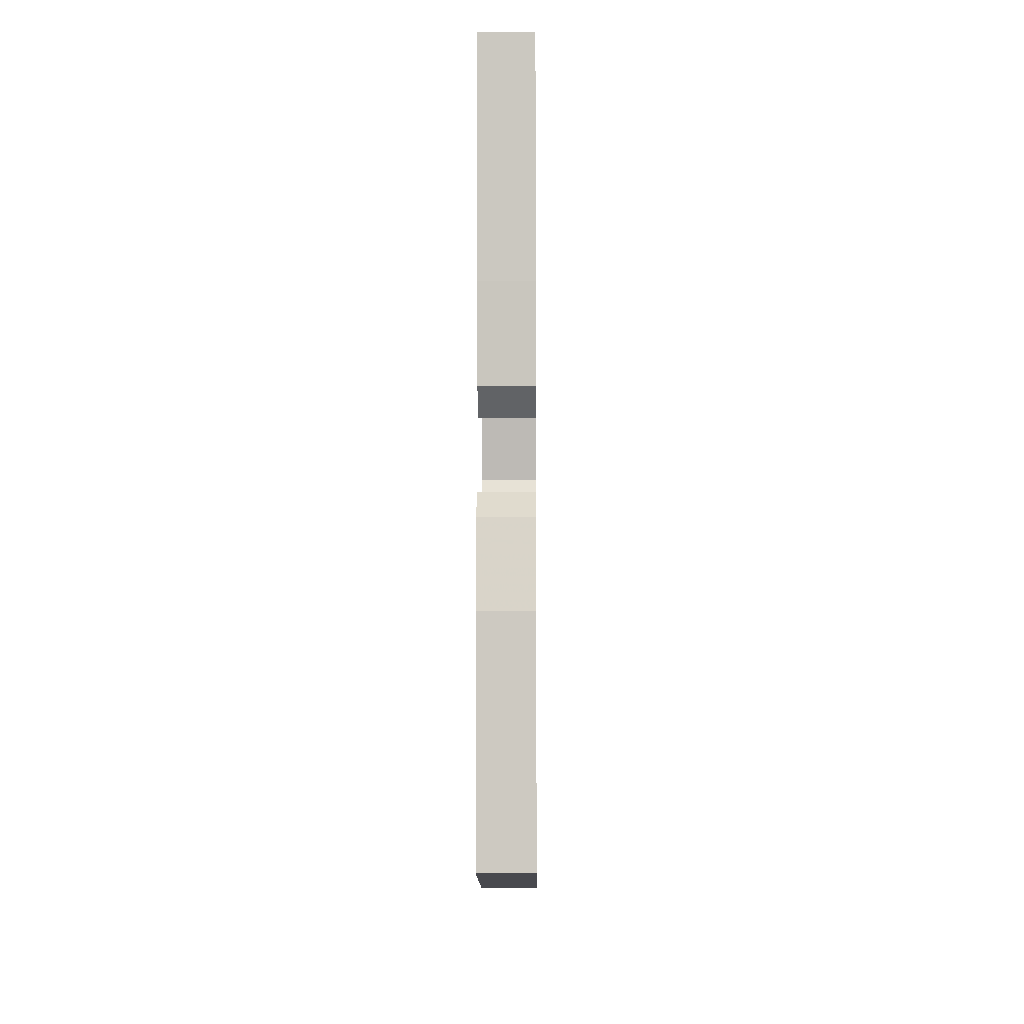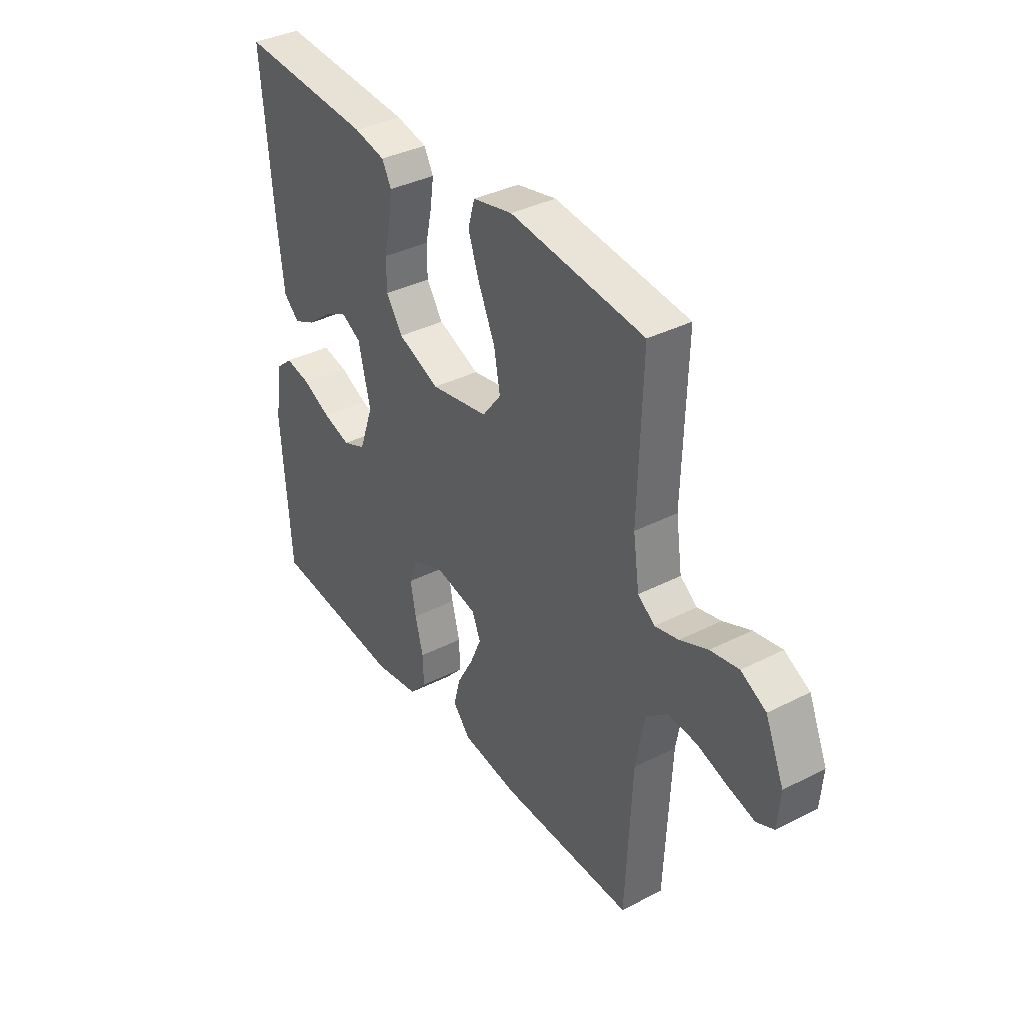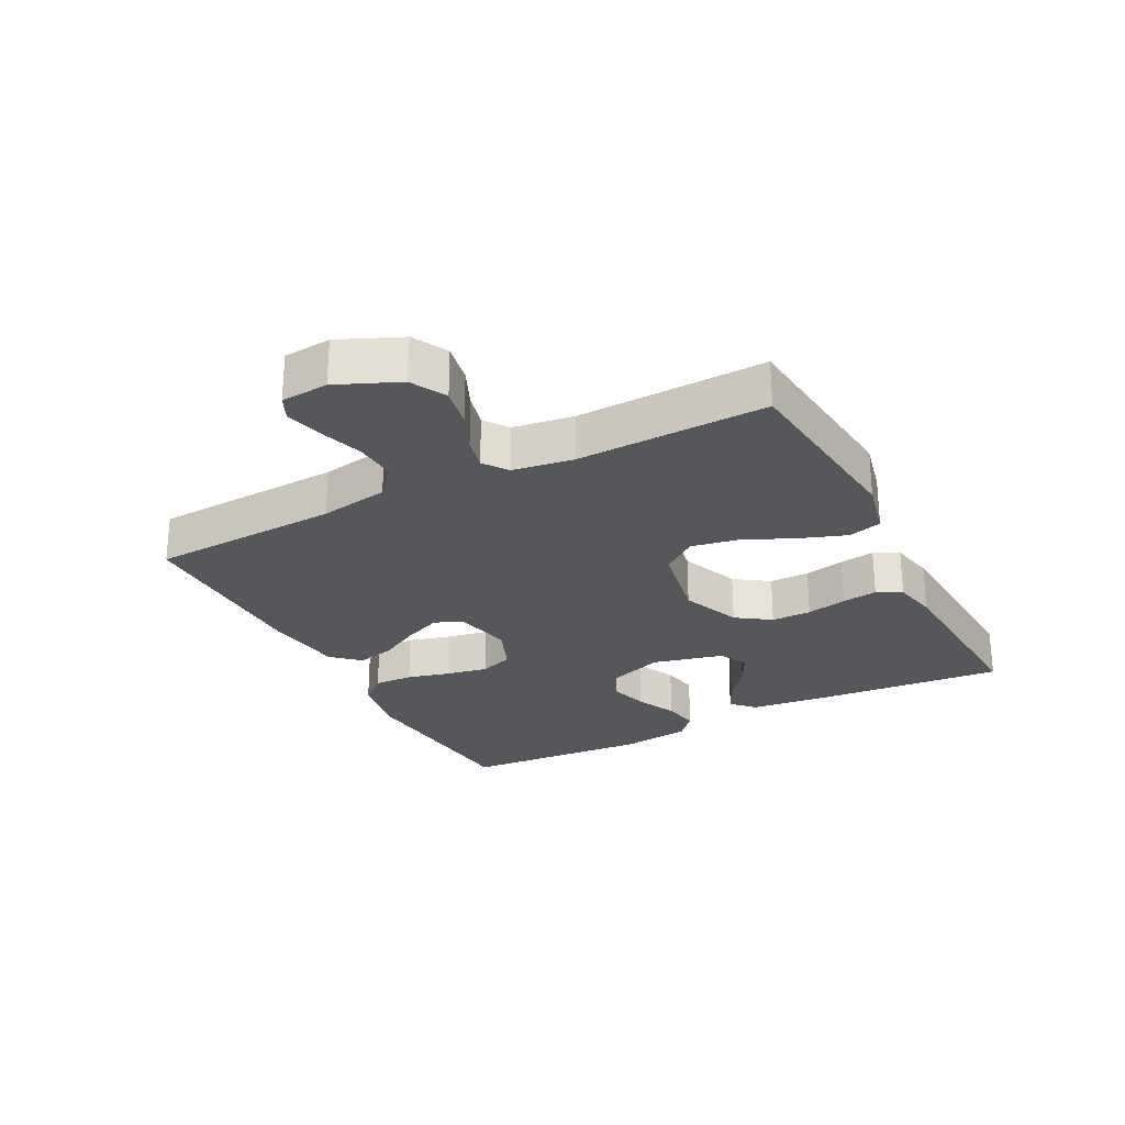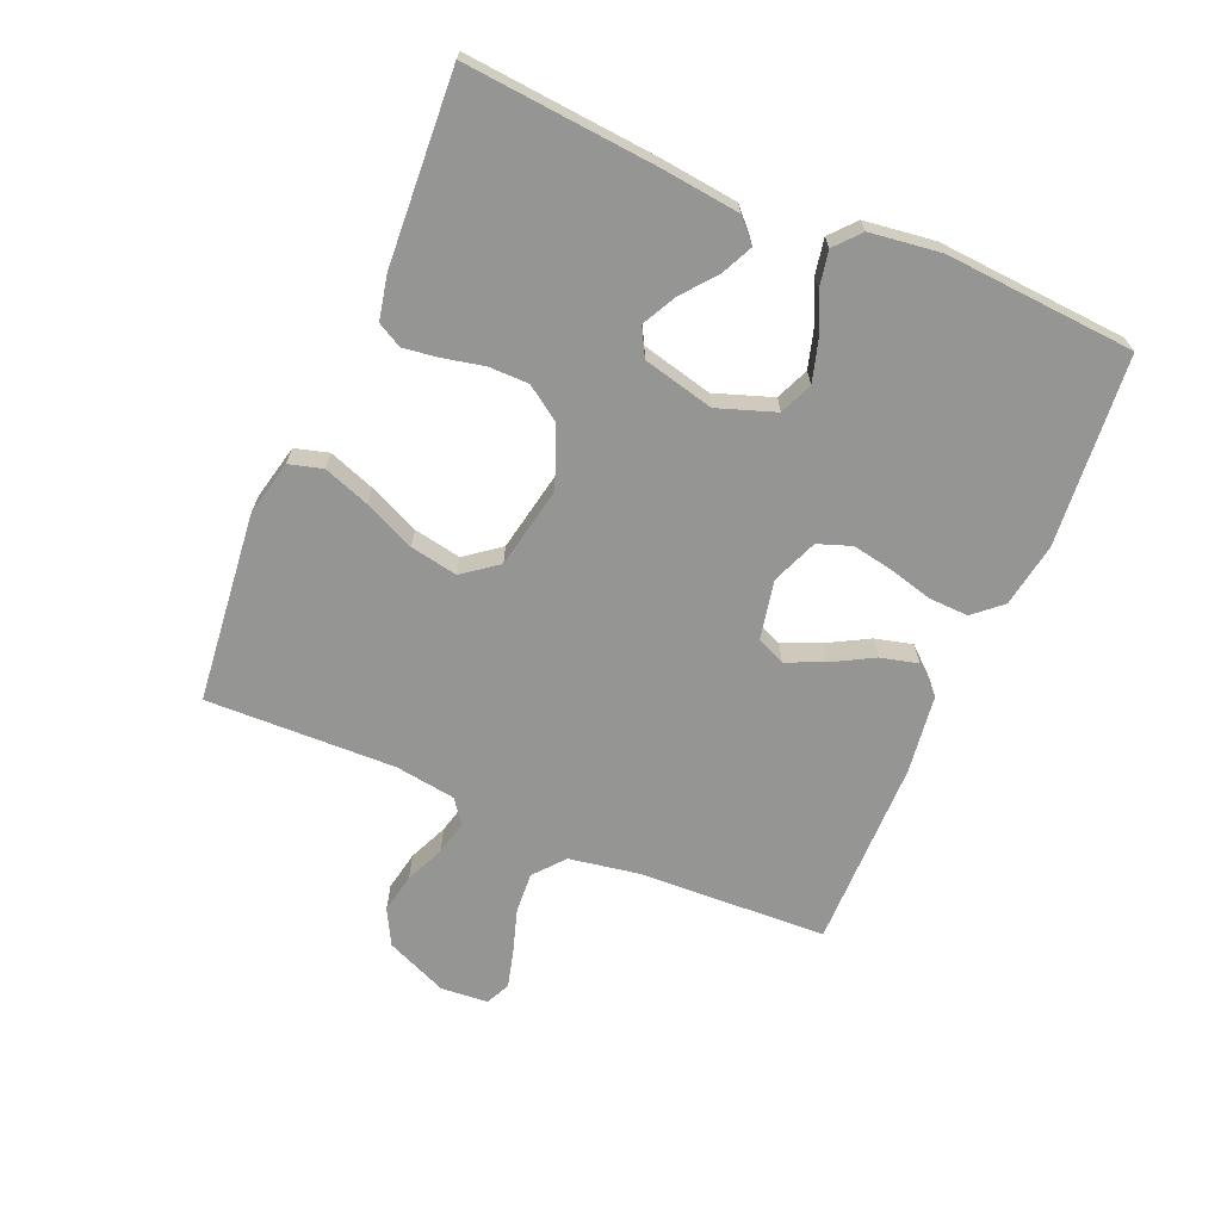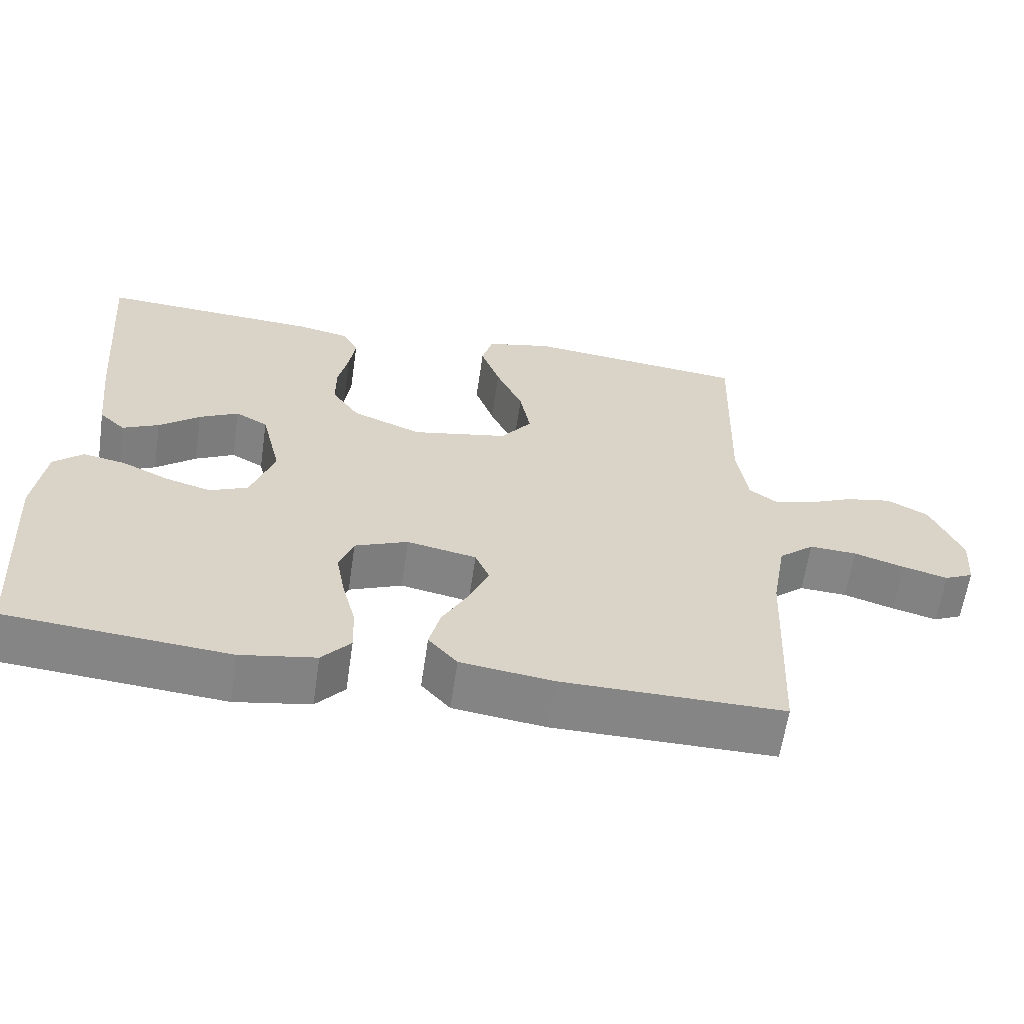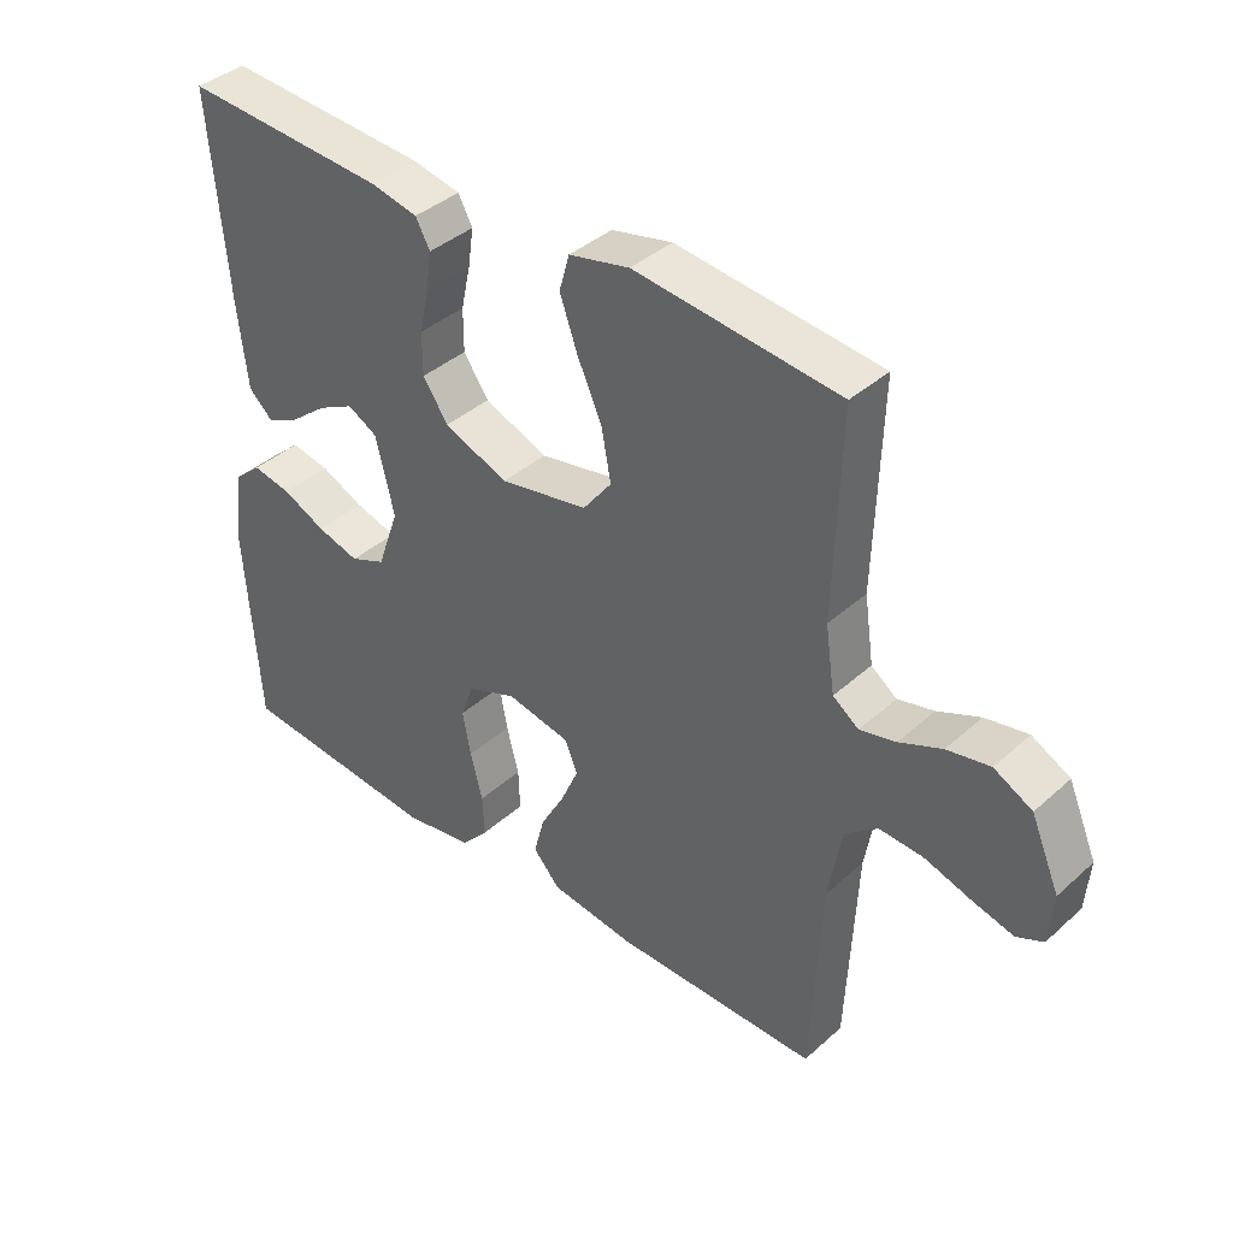
<metadata>
{"format":"obj","ext":"obj","renderer":"f3d","projection":"perspective","resolution":1024,"background":"white","views":[{"elev":-7.5,"azim":90.6,"up":"+Z"},{"elev":36.8,"azim":-123.4,"up":"+Z"},{"elev":-26.5,"azim":-62.7,"up":"+Y"},{"elev":-67.4,"azim":66.8,"up":"+Y"},{"elev":-61.7,"azim":171.7,"up":"+Z"},{"elev":39.1,"azim":-138.0,"up":"+Z"}]}
</metadata>
<code>
v 0.5 0.07 0.5
v 0.475 0.07 0.2
v 0.461 0.07 0.075
v 0.426 0.07 0.042
v 0.377 0.07 0.065
v 0.322 0.07 0.109
v 0.269 0.07 0.136
v 0.225 0.07 0.112
v 0.198 0.07 0
v 0.23 0.07 -0.091
v 0.282 0.07 -0.113
v 0.344 0.07 -0.095
v 0.408 0.07 -0.065
v 0.465 0.07 -0.054
v 0.505 0.07 -0.089
v 0.52 0.07 -0.2
v 0.5 0.07 -0.5
v 0.2 0.07 -0.527
v 0.098 0.07 -0.51
v 0.059 0.07 -0.466
v 0.061 0.07 -0.404
v 0.079 0.07 -0.335
v 0.091 0.07 -0.27
v 0.072 0.07 -0.217
v 0 0.07 -0.188
v -0.094 0.07 -0.207
v -0.113 0.07 -0.252
v -0.087 0.07 -0.312
v -0.051 0.07 -0.377
v -0.036 0.07 -0.436
v -0.075 0.07 -0.48
v -0.2 0.07 -0.497
v -0.5 0.07 -0.5
v -0.514 0.07 -0.2
v -0.533 0.07 -0.091
v -0.581 0.07 -0.051
v -0.645 0.07 -0.055
v -0.714 0.07 -0.077
v -0.774 0.07 -0.093
v -0.813 0.07 -0.075
v -0.819 0.07 0
v -0.777 0.07 0.098
v -0.721 0.07 0.128
v -0.658 0.07 0.116
v -0.596 0.07 0.089
v -0.543 0.07 0.076
v -0.505 0.07 0.104
v -0.491 0.07 0.2
v -0.5 0.07 0.5
v -0.2 0.07 0.533
v -0.111 0.07 0.513
v -0.096 0.07 0.46
v -0.122 0.07 0.387
v -0.158 0.07 0.307
v -0.172 0.07 0.232
v -0.13 0.07 0.177
v 0 0.07 0.152
v 0.094 0.07 0.19
v 0.131 0.07 0.244
v 0.131 0.07 0.307
v 0.117 0.07 0.371
v 0.109 0.07 0.427
v 0.13 0.07 0.466
v 0.2 0.07 0.481
v 0.5 0 0.5
v 0.475 0 0.2
v 0.461 0 0.075
v 0.426 0 0.042
v 0.377 0 0.065
v 0.322 0 0.109
v 0.269 0 0.136
v 0.225 0 0.112
v 0.198 0 0
v 0.23 0 -0.091
v 0.282 0 -0.113
v 0.344 0 -0.095
v 0.408 0 -0.065
v 0.465 0 -0.054
v 0.505 0 -0.089
v 0.52 0 -0.2
v 0.5 0 -0.5
v 0.2 0 -0.527
v 0.098 0 -0.51
v 0.059 0 -0.466
v 0.061 0 -0.404
v 0.079 0 -0.335
v 0.091 0 -0.27
v 0.072 0 -0.217
v 0 0 -0.188
v -0.094 0 -0.207
v -0.113 0 -0.252
v -0.087 0 -0.312
v -0.051 0 -0.377
v -0.036 0 -0.436
v -0.075 0 -0.48
v -0.2 0 -0.497
v -0.5 0 -0.5
v -0.514 0 -0.2
v -0.533 0 -0.091
v -0.581 0 -0.051
v -0.645 0 -0.055
v -0.714 0 -0.077
v -0.774 0 -0.093
v -0.813 0 -0.075
v -0.819 0 0
v -0.777 0 0.098
v -0.721 0 0.128
v -0.658 0 0.116
v -0.596 0 0.089
v -0.543 0 0.076
v -0.505 0 0.104
v -0.491 0 0.2
v -0.5 0 0.5
v -0.2 0 0.533
v -0.111 0 0.513
v -0.096 0 0.46
v -0.122 0 0.387
v -0.158 0 0.307
v -0.172 0 0.232
v -0.13 0 0.177
v 0 0 0.152
v 0.094 0 0.19
v 0.131 0 0.244
v 0.131 0 0.307
v 0.117 0 0.371
v 0.109 0 0.427
v 0.13 0 0.466
v 0.2 0 0.481
f 60 61 62 63
f 60 63 64 1
f 51 52 53 54
f 49 50 51 54
f 48 49 54 55
f 47 48 55 56
f 42 43 44 45
f 42 45 46
f 41 42 46
f 40 41 46
f 37 38 39 40
f 37 40 46
f 36 37 46 47
f 31 32 33 34
f 31 34 35
f 28 29 30 31
f 27 28 31 35
f 26 27 35 36
f 19 20 21 22
f 19 22 23
f 18 19 23
f 17 18 23 24
f 15 16 17 24
f 12 13 14 15
f 11 12 15 24
f 3 4 5 6
f 3 6 7
f 2 3 7
f 59 60 1 2
f 58 59 2 7
f 57 58 7 8
f 36 47 56 57
f 25 26 36 57
f 25 57 8 9
f 10 11 24 25
f 9 10 25
f 127 126 125 124
f 65 128 127 124
f 118 117 116 115
f 118 115 114 113
f 119 118 113 112
f 120 119 112 111
f 109 108 107 106
f 110 109 106
f 110 106 105
f 110 105 104
f 104 103 102 101
f 110 104 101
f 111 110 101 100
f 98 97 96 95
f 99 98 95
f 95 94 93 92
f 99 95 92 91
f 100 99 91 90
f 86 85 84 83
f 87 86 83
f 87 83 82
f 88 87 82 81
f 88 81 80 79
f 79 78 77 76
f 88 79 76 75
f 70 69 68 67
f 71 70 67
f 71 67 66
f 66 65 124 123
f 71 66 123 122
f 72 71 122 121
f 121 120 111 100
f 121 100 90 89
f 73 72 121 89
f 89 88 75 74
f 89 74 73
f 1 65 66 2
f 2 66 67 3
f 3 67 68 4
f 4 68 69 5
f 5 69 70 6
f 6 70 71 7
f 7 71 72 8
f 8 72 73 9
f 9 73 74 10
f 10 74 75 11
f 11 75 76 12
f 12 76 77 13
f 13 77 78 14
f 14 78 79 15
f 15 79 80 16
f 16 80 81 17
f 17 81 82 18
f 18 82 83 19
f 19 83 84 20
f 20 84 85 21
f 21 85 86 22
f 22 86 87 23
f 23 87 88 24
f 24 88 89 25
f 25 89 90 26
f 26 90 91 27
f 27 91 92 28
f 28 92 93 29
f 29 93 94 30
f 30 94 95 31
f 31 95 96 32
f 32 96 97 33
f 33 97 98 34
f 34 98 99 35
f 35 99 100 36
f 36 100 101 37
f 37 101 102 38
f 38 102 103 39
f 39 103 104 40
f 40 104 105 41
f 41 105 106 42
f 42 106 107 43
f 43 107 108 44
f 44 108 109 45
f 45 109 110 46
f 46 110 111 47
f 47 111 112 48
f 48 112 113 49
f 49 113 114 50
f 50 114 115 51
f 51 115 116 52
f 52 116 117 53
f 53 117 118 54
f 54 118 119 55
f 55 119 120 56
f 56 120 121 57
f 57 121 122 58
f 58 122 123 59
f 59 123 124 60
f 60 124 125 61
f 61 125 126 62
f 62 126 127 63
f 63 127 128 64
f 64 128 65 1

</code>
